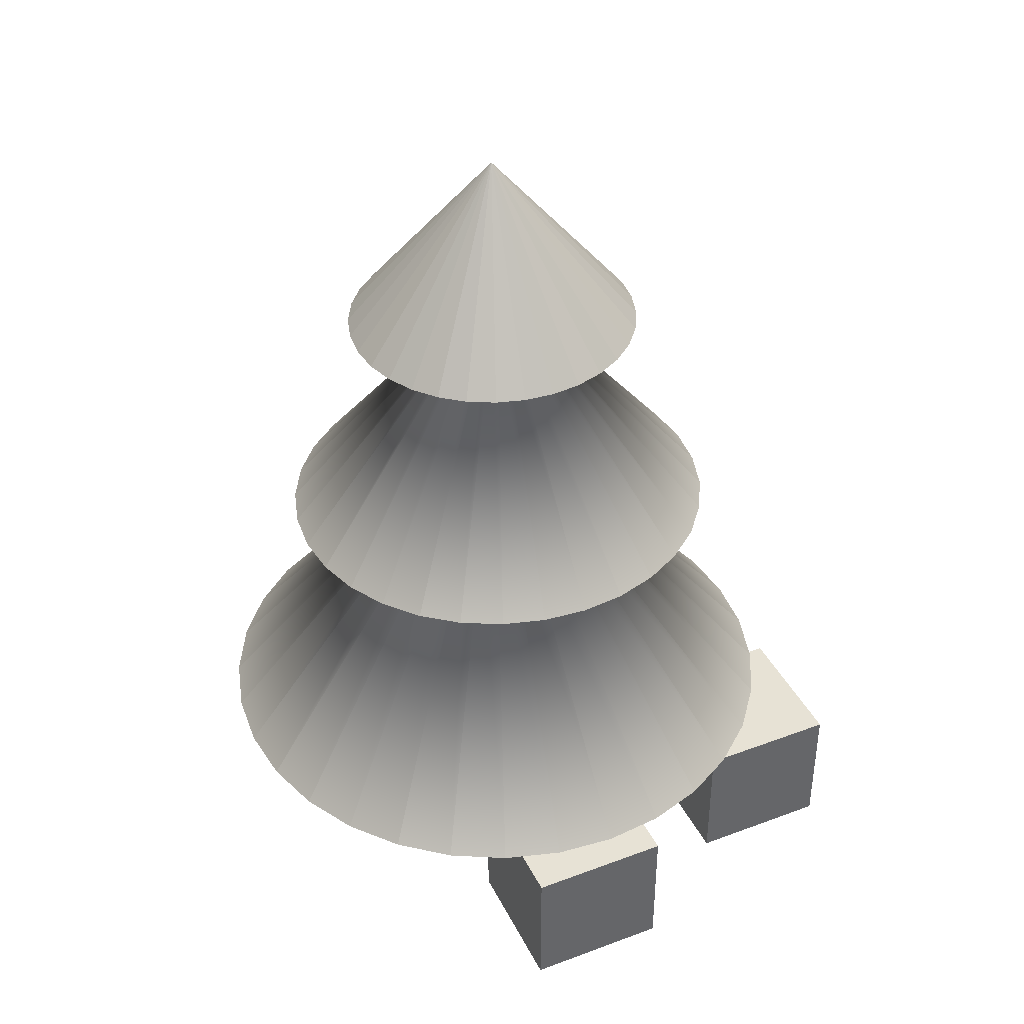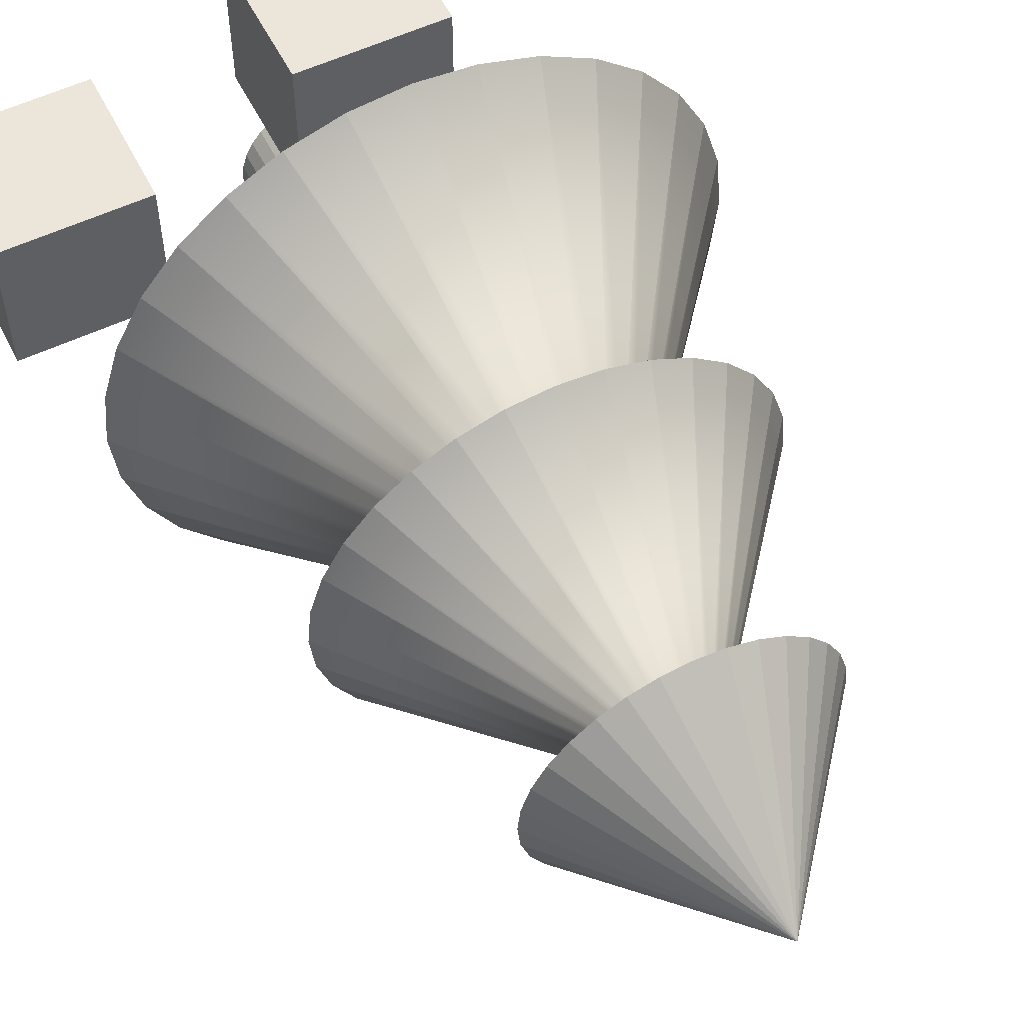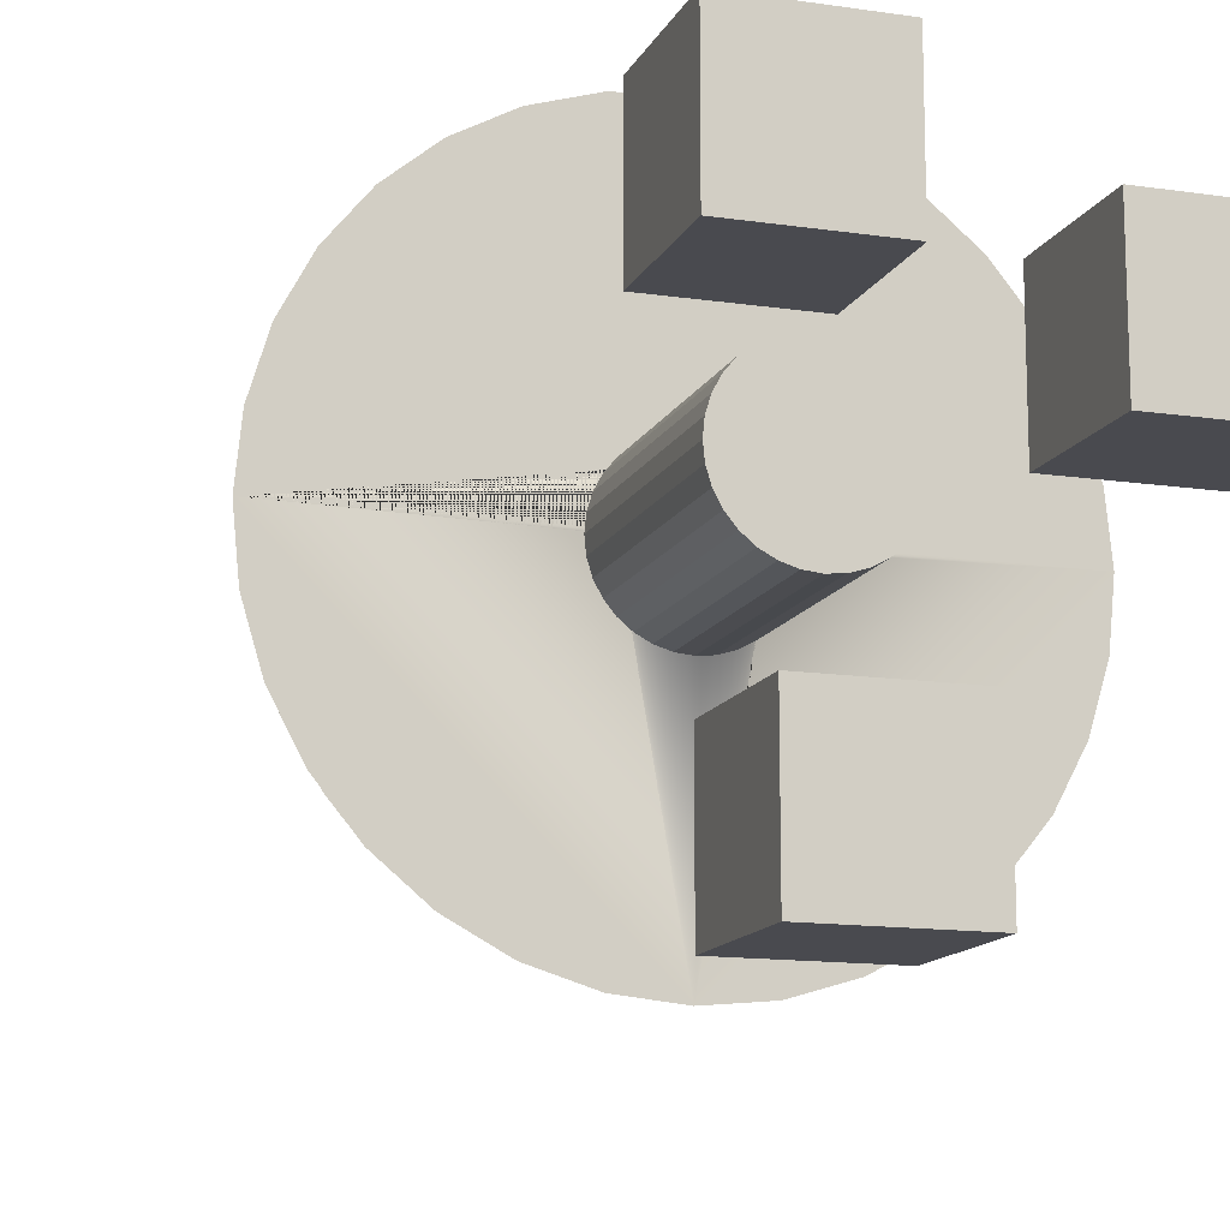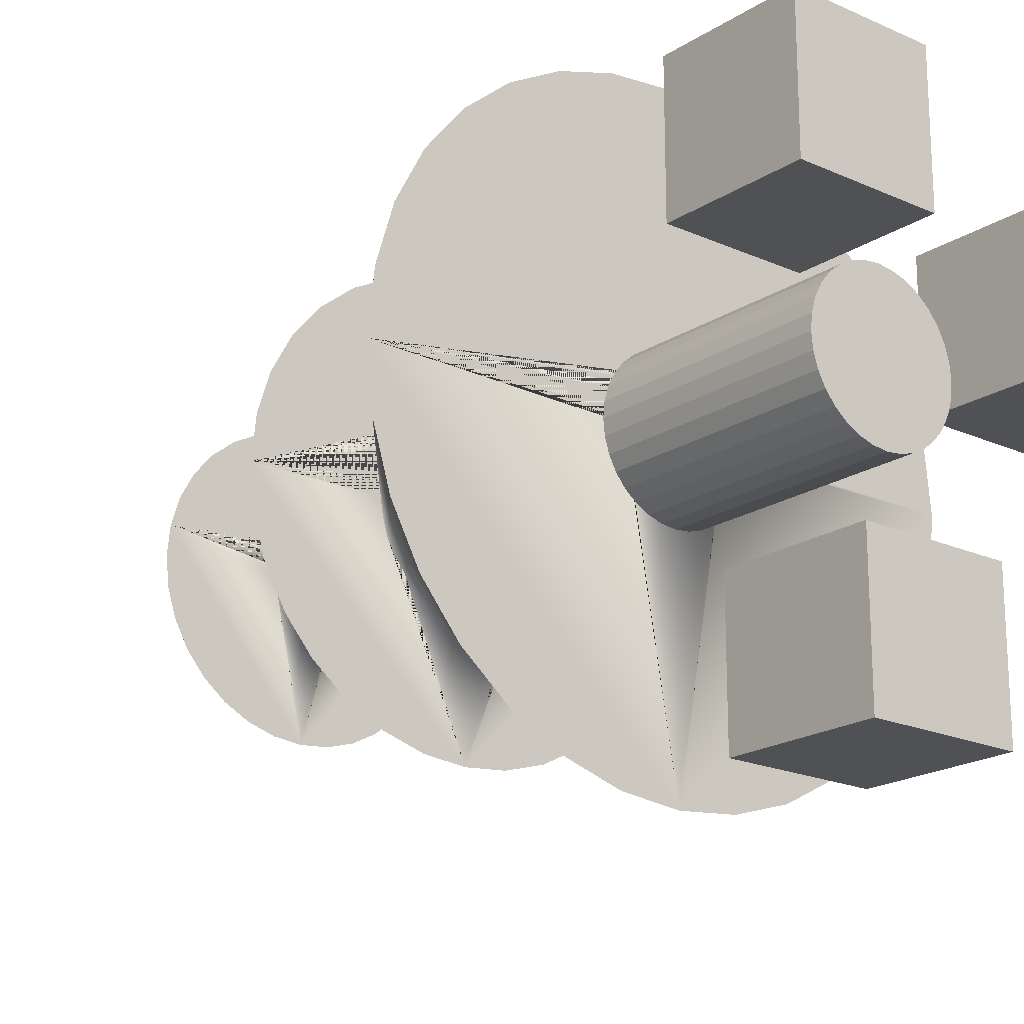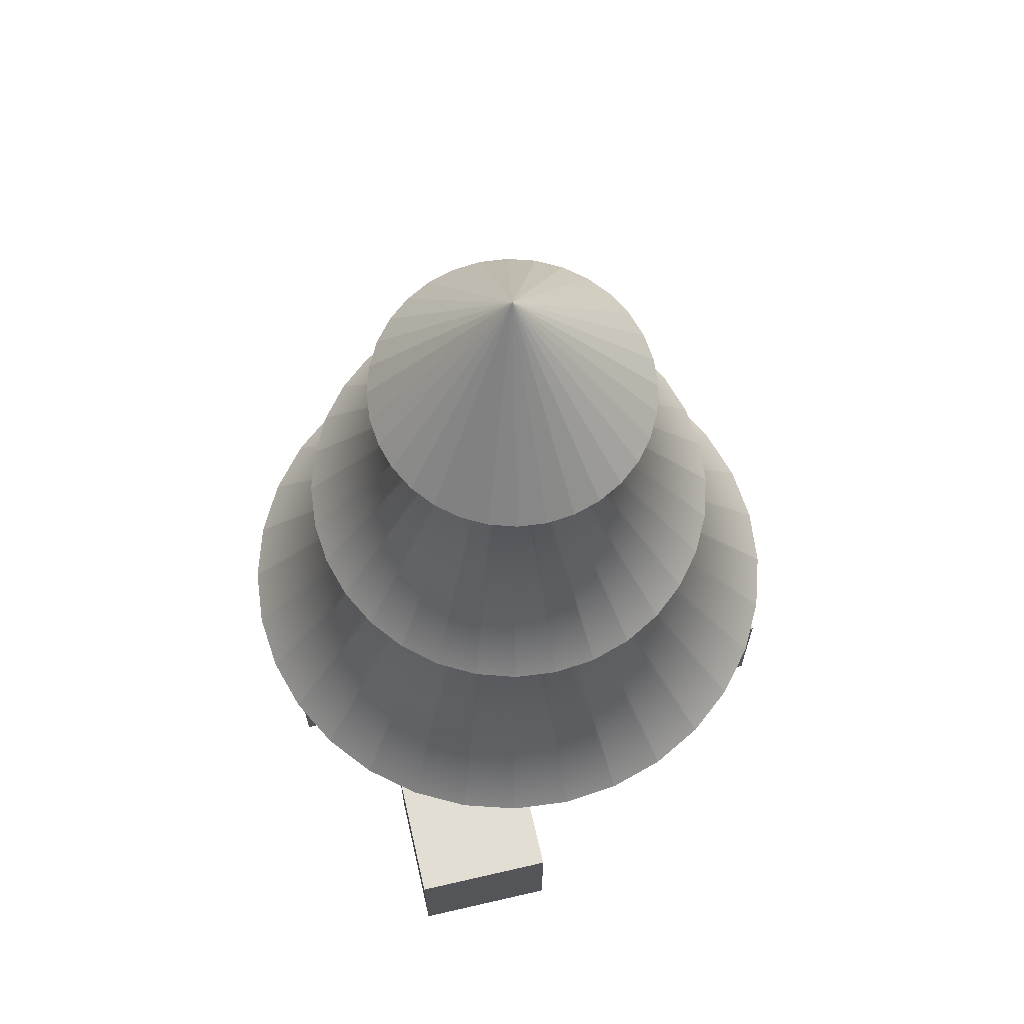
<metadata>
{"format":"obj","ext":"obj","renderer":"f3d","projection":"perspective","resolution":1024,"background":"white","views":[{"elev":40.4,"azim":-24.7,"up":"+Y"},{"elev":55.9,"azim":153.5,"up":"+Z"},{"elev":-13.6,"azim":-18.3,"up":"+Z"},{"elev":-19.5,"azim":-39.9,"up":"+Z"},{"elev":67.2,"azim":77.0,"up":"+Y"}]}
</metadata>
<code>
o Cylinder
v 0.01277 1.957 -0.8592
v 0.1898 1.957 -0.8423
v 0.3601 1.957 -0.7923
v 0.517 1.957 -0.7109
v 0.6545 1.957 -0.6015
v 0.7674 1.957 -0.4681
v 0.8512 1.957 -0.316
v 0.9029 1.957 -0.1509
v 0.9203 1.957 0.02079
v 0.9029 1.957 0.1925
v 0.8512 1.957 0.3576
v 0.7674 1.957 0.5097
v 0.6545 1.957 0.6431
v 0.517 1.957 0.7525
v 0.3601 1.957 0.8338
v 0.1898 1.957 0.8839
v 0.01277 1.957 0.9008
v -0.1643 1.957 0.8839
v -0.3345 1.957 0.8338
v -0.4914 1.957 0.7525
v -0.629 1.957 0.6431
v -0.7418 1.957 0.5097
v -0.8257 1.957 0.3576
v -0.8773 1.957 0.1925
v -0.8948 1.957 0.02079
v -0.8773 1.957 -0.1509
v -0.8257 1.957 -0.316
v -0.7418 1.957 -0.4681
v -0.629 1.957 -0.6015
v -0.4914 1.957 -0.7109
v -0.3345 1.957 -0.7923
v -0.1643 1.957 -0.8423
v -0.006953 0.8915 -1.209
v 0.2308 0.8915 -1.186
v 0.4594 0.8915 -1.116
v 0.6701 0.8915 -1.002
v 0.8548 0.8915 -0.8491
v 1.006 0.8915 -0.6627
v 1.119 0.8915 -0.45
v 1.188 0.8915 -0.2192
v 1.212 0.8915 0.02079
v 1.188 0.8915 0.2608
v 1.119 0.8915 0.4916
v 1.006 0.8915 0.7043
v 0.8548 0.8915 0.8907
v 0.6701 0.8915 1.044
v 0.4594 0.8915 1.157
v 0.2308 0.8915 1.227
v -0.006953 0.8915 1.251
v -0.2447 0.8915 1.227
v -0.4733 0.8915 1.157
v -0.684 0.8915 1.044
v -0.8687 0.8915 0.8907
v -1.02 0.8915 0.7043
v -1.133 0.8915 0.4916
v -1.202 0.8915 0.2608
v -1.226 0.8915 0.02079
v -1.202 0.8915 -0.2192
v -1.133 0.8915 -0.45
v -1.02 0.8915 -0.6627
v -0.8687 0.8915 -0.8491
v -0.684 0.8915 -1.002
v -0.4733 0.8915 -1.116
v -0.2447 0.8915 -1.186
v 0 2.886 -0.5949
v 0 3.63 0
v 0.1184 2.886 -0.5835
v 0.2323 2.886 -0.5496
v 0.3372 2.886 -0.4946
v 0.4292 2.886 -0.4207
v 0.5047 2.886 -0.3305
v 0.5607 2.886 -0.2277
v 0.5953 2.886 -0.1161
v 0.6069 2.886 0
v 0.5953 2.886 0.1161
v 0.5607 2.886 0.2277
v 0.5047 2.886 0.3305
v 0.4292 2.886 0.4207
v 0.3372 2.886 0.4946
v 0.2323 2.886 0.5496
v 0.1184 2.886 0.5835
v 0 2.886 0.5949
v -0.1184 2.886 0.5835
v -0.2323 2.886 0.5496
v -0.3372 2.886 0.4946
v -0.4292 2.886 0.4207
v -0.5047 2.886 0.3305
v -0.5607 2.886 0.2277
v -0.5953 2.886 0.1161
v -0.6069 2.886 -1e-06
v -0.5953 2.886 -0.1161
v -0.5607 2.886 -0.2277
v -0.5047 2.886 -0.3305
v -0.4292 2.886 -0.4207
v -0.3372 2.886 -0.4946
v -0.2323 2.886 -0.5496
v -0.1184 2.886 -0.5835
v -0.2015 1.957 0.3147
v -0.2546 1.957 0.2708
v -0.2015 1.957 -0.2732
v -0.3504 1.957 0.08976
v -0.3572 1.957 0.02079
v -0.3504 1.957 -0.04818
v -0.2981 1.957 0.2172
v -0.3305 1.957 0.1561
v -0.3305 1.957 -0.1145
v -0.2981 1.957 -0.1756
v -0.2546 1.957 -0.2292
v -0.1119 2.886 0.1016
v -0.1258 2.886 0.07643
v -0.1343 2.886 0.04915
v -0.1372 2.886 0.02079
v -0.006953 1.957 0.3743
v -0.07527 1.957 -0.3259
v -0.006953 1.957 -0.3327
v -0.07527 1.957 0.3675
v -0.141 1.957 0.3474
v -0.141 1.957 -0.3058
v -0.04461 2.886 0.1551
v -0.07053 2.886 0.1417
v -0.04461 2.886 -0.1135
v -0.07053 2.886 -0.1001
v -0.01648 2.886 -0.1218
v 0.01277 2.886 -0.1246
v -0.1119 2.886 -0.05999
v -0.09326 2.886 -0.08202
v -0.01648 2.886 0.1634
v 0.01277 2.886 0.1662
v 0.06137 1.957 0.3675
v 0.1271 1.957 0.3474
v 0.06137 1.957 -0.3259
v -0.09326 2.886 0.1236
v -0.1258 2.886 -0.03485
v -0.1343 2.886 -0.007576
v 0.04202 2.886 0.1634
v 0.07015 2.886 0.1551
v 0.2407 1.957 0.2708
v 0.2842 1.957 -0.1756
v 0.2407 1.957 -0.2292
v 0.2842 1.957 0.2172
v 0.3365 1.957 0.08976
v 0.3166 1.957 0.1561
v 0.3433 1.957 0.02079
v 0.3365 1.957 -0.04818
v 0.3166 1.957 -0.1145
v 0.1876 1.957 0.3147
v 0.1876 1.957 -0.2732
v 0.1271 1.957 -0.3058
v 0.04202 2.886 -0.1218
v 0.07015 2.886 -0.1135
v 0.09607 2.886 0.1417
v 0.1188 2.886 0.1236
v 0.1374 2.886 0.1016
v 0.09607 2.886 -0.1001
v 0.1188 2.886 -0.08202
v 0.1513 2.886 0.07643
v 0.1374 2.886 -0.05999
v 0.1513 2.886 -0.03485
v 0.1598 2.886 0.04915
v 0.1598 2.886 -0.007576
v 0.1627 2.886 0.02079
v 0 -0.003605 -0.2138
v 0.0417 -0.003605 -0.2097
v 0.0818 -0.003605 -0.1975
v 0.1188 -0.003605 -0.1777
v 0.1511 -0.003605 -0.1511
v 0.1777 -0.003605 -0.1188
v 0.1975 -0.003605 -0.0818
v 0.2097 -0.003605 -0.0417
v 0.2138 -0.003605 -0
v 0.2097 -0.003605 0.0417
v 0.1975 -0.003605 0.0818
v 0.1777 -0.003605 0.1188
v 0.1511 -0.003605 0.1511
v 0.1188 -0.003605 0.1777
v 0.0818 -0.003605 0.1975
v 0.0417 -0.003605 0.2097
v 0 -0.003605 0.2138
v -0.0417 -0.003605 0.2097
v -0.0818 -0.003605 0.1975
v -0.1188 -0.003605 0.1777
v -0.1512 -0.003605 0.1511
v -0.1777 -0.003605 0.1188
v -0.1975 -0.003605 0.0818
v -0.2097 -0.003605 0.0417
v -0.2138 -0.003605 -0
v -0.2097 -0.003605 -0.0417
v -0.1975 -0.003605 -0.0818
v -0.1777 -0.003605 -0.1188
v -0.1511 -0.003605 -0.1512
v -0.1188 -0.003605 -0.1777
v -0.0818 -0.003605 -0.1975
v -0.0417 -0.003605 -0.2097
v 0.2097 0.8915 0.0417
v 0.1975 0.8915 0.0818
v -0.1975 0.8915 0.0818
v -0.1777 0.8915 0.1188
v -0.2097 0.8915 0.0417
v -0.1512 0.8915 0.1511
v 0.1777 0.8915 0.1188
v 0.1188 0.8915 0.1777
v 0.0818 0.8915 0.1975
v 0.0417 0.8915 0.2097
v -0.0818 0.8915 0.1975
v -0.1188 0.8915 0.1777
v 0.1511 0.8915 0.1511
v 0 0.8915 0.2138
v -0.0417 0.8915 0.2097
v -0.2097 0.8915 -0.0417
v 0.1777 0.8915 -0.1187
v -0.2138 0.8915 -0
v 0.2138 0.8915 -0
v 0.2097 0.8915 -0.0417
v 0.1975 0.8915 -0.0818
v -0.1975 0.8915 -0.0818
v -0.1777 0.8915 -0.1188
v 0.0818 0.8915 -0.1975
v 0.0417 0.8915 -0.2097
v 0.1511 0.8915 -0.1511
v -0.0818 0.8915 -0.1975
v -0.1511 0.8915 -0.1512
v -0.1188 0.8915 -0.1777
v 0 0.8915 -0.2138
v 0.1188 0.8915 -0.1777
v -0.0417 0.8915 -0.2097
g Cylinder_Cylinder_None
f 1 124 149 2
f 2 149 150 3
f 3 150 154 4
f 4 154 155 5
f 5 155 157 6
f 6 157 158 7
f 7 158 160 8
f 8 160 161 9
f 9 161 159 10
f 10 159 156 11
f 11 156 153 12
f 12 153 152 13
f 13 152 151 14
f 14 151 136 15
f 15 136 135 16
f 16 135 128 17
f 17 128 127 18
f 18 127 119 19
f 19 119 120 20
f 20 120 132 21
f 21 132 109 22
f 22 109 110 23
f 23 110 111 24
f 24 111 112 25
f 25 112 134 26
f 26 134 133 27
f 27 133 125 28
f 28 125 126 29
f 29 126 122 30
f 30 122 121 31
f 31 121 123 32
f 32 123 124 1
f 1 2 3 4 5 6 7 8 9 143 144 145 138 139 147 148 131 115 114 118 100 108 107 106 103 102 25 26 27 28 29 30 31 32
f 33 115 131 34
f 34 131 148 35
f 35 148 147 36
f 36 147 139 37
f 37 139 138 38
f 38 138 145 39
f 39 145 144 40
f 40 144 143 41
f 41 143 141 42
f 42 141 142 43
f 43 142 140 44
f 44 140 137 45
f 45 137 146 46
f 46 146 130 47
f 47 130 129 48
f 48 129 113 49
f 49 113 116 50
f 50 116 117 51
f 51 117 98 52
f 52 98 99 53
f 53 99 104 54
f 54 104 105 55
f 55 105 101 56
f 56 101 102 57
f 57 102 103 58
f 58 103 106 59
f 59 106 107 60
f 60 107 108 61
f 61 108 100 62
f 62 100 118 63
f 63 118 114 64
f 64 114 115 33
f 33 34 35 36 37 38 39 40 41 212 213 214 210 219 224 217 218 223 225 220 222 221 216 215 209 211 57 58 59 60 61 62 63 64
f 65 66 67
f 67 66 68
f 68 66 69
f 69 66 70
f 70 66 71
f 71 66 72
f 72 66 73
f 73 66 74
f 74 66 75
f 75 66 76
f 76 66 77
f 77 66 78
f 78 66 79
f 79 66 80
f 80 66 81
f 81 66 82
f 82 66 83
f 83 66 84
f 84 66 85
f 85 66 86
f 86 66 87
f 87 66 88
f 88 66 89
f 89 66 90
f 90 66 91
f 91 66 92
f 92 66 93
f 93 66 94
f 94 66 95
f 95 66 96
f 96 66 97
f 97 66 65
f 65 67 68 69 70 71 72 73 74 75 161 160 158 157 155 154 150 149 124 123 121 122 126 125 133 134 112 89 90 91 92 93 94 95 96 97
f 25 102 101 105 104 99 98 117 116 113 129 130 146 137 140 142 141 143 9 10 11 12 13 14 15 16 17 18 19 20 21 22 23 24
f 89 112 111 110 109 132 120 119 127 128 135 136 151 152 153 156 159 161 75 76 77 78 79 80 81 82 83 84 85 86 87 88
f 162 223 218 163
f 163 218 217 164
f 164 217 224 165
f 165 224 219 166
f 166 219 210 167
f 167 210 214 168
f 168 214 213 169
f 169 213 212 170
f 170 212 194 171
f 171 194 195 172
f 172 195 200 173
f 173 200 206 174
f 174 206 201 175
f 175 201 202 176
f 176 202 203 177
f 177 203 207 178
f 178 207 208 179
f 179 208 204 180
f 180 204 205 181
f 181 205 199 182
f 182 199 197 183
f 183 197 196 184
f 184 196 198 185
f 185 198 211 186
f 186 211 209 187
f 187 209 215 188
f 188 215 216 189
f 189 216 221 190
f 190 221 222 191
f 191 222 220 192
f 192 220 225 193
f 193 225 223 162
f 162 163 164 165 166 167 168 169 170 171 172 173 174 175 176 177 178 179 180 181 182 183 184 185 186 187 188 189 190 191 192 193
f 57 211 198 196 197 199 205 204 208 207 203 202 201 206 200 195 194 212 41 42 43 44 45 46 47 48 49 50 51 52 53 54 55 56
o Cylinder.001
v 0 -0.0155 -0.3009
v 0 1.287 -0.3009
v 0.05871 -0.0155 -0.2952
v 0.05871 1.287 -0.2952
v 0.1152 -0.0155 -0.278
v 0.1152 1.287 -0.278
v 0.1672 -0.0155 -0.2502
v 0.1672 1.287 -0.2502
v 0.2128 -0.0155 -0.2128
v 0.2128 1.287 -0.2128
v 0.2502 -0.0155 -0.1672
v 0.2502 1.287 -0.1672
v 0.278 -0.0155 -0.1152
v 0.278 1.287 -0.1152
v 0.2952 -0.0155 -0.05871
v 0.2952 1.287 -0.05871
v 0.3009 -0.0155 -0
v 0.3009 1.287 -0
v 0.2952 -0.0155 0.05871
v 0.2952 1.287 0.05871
v 0.278 -0.0155 0.1152
v 0.278 1.287 0.1152
v 0.2502 -0.0155 0.1672
v 0.2502 1.287 0.1672
v 0.2128 -0.0155 0.2128
v 0.2128 1.287 0.2128
v 0.1672 -0.0155 0.2502
v 0.1672 1.287 0.2502
v 0.1152 -0.0155 0.278
v 0.1152 1.287 0.278
v 0.05871 -0.0155 0.2952
v 0.05871 1.287 0.2952
v -0 -0.0155 0.3009
v -0 1.287 0.3009
v -0.05871 -0.0155 0.2952
v -0.05871 1.287 0.2952
v -0.1152 -0.0155 0.278
v -0.1152 1.287 0.278
v -0.1672 -0.0155 0.2502
v -0.1672 1.287 0.2502
v -0.2128 -0.0155 0.2128
v -0.2128 1.287 0.2128
v -0.2502 -0.0155 0.1672
v -0.2502 1.287 0.1672
v -0.278 -0.0155 0.1152
v -0.278 1.287 0.1152
v -0.2952 -0.0155 0.05871
v -0.2952 1.287 0.05871
v -0.3009 -0.0155 -0
v -0.3009 1.287 -0
v -0.2952 -0.0155 -0.05871
v -0.2952 1.287 -0.05871
v -0.278 -0.0155 -0.1152
v -0.278 1.287 -0.1152
v -0.2502 -0.0155 -0.1672
v -0.2502 1.287 -0.1672
v -0.2128 -0.0155 -0.2128
v -0.2128 1.287 -0.2128
v -0.1672 -0.0155 -0.2502
v -0.1672 1.287 -0.2502
v -0.1152 -0.0155 -0.278
v -0.1152 1.287 -0.278
v -0.05871 -0.0155 -0.2952
v -0.05871 1.287 -0.2952
g Cylinder.001_Cylinder.001_sdfsdf
f 226 227 229 228
f 228 229 231 230
f 230 231 233 232
f 232 233 235 234
f 234 235 237 236
f 236 237 239 238
f 238 239 241 240
f 240 241 243 242
f 242 243 245 244
f 244 245 247 246
f 246 247 249 248
f 248 249 251 250
f 250 251 253 252
f 252 253 255 254
f 254 255 257 256
f 256 257 259 258
f 258 259 261 260
f 260 261 263 262
f 262 263 265 264
f 264 265 267 266
f 266 267 269 268
f 268 269 271 270
f 270 271 273 272
f 272 273 275 274
f 274 275 277 276
f 276 277 279 278
f 278 279 281 280
f 280 281 283 282
f 282 283 285 284
f 284 285 287 286
f 229 227 289 287 285 283 281 279 277 275 273 271 269 267 265 263 261 259 257 255 253 251 249 247 245 243 241 239 237 235 233 231
f 286 287 289 288
f 288 289 227 226
f 226 228 230 232 234 236 238 240 242 244 246 248 250 252 254 256 258 260 262 264 266 268 270 272 274 276 278 280 282 284 286 288
o Cube
v -0.293 0.008239 1.15
v -0.293 0.5942 1.15
v -0.293 0.008239 0.564
v -0.293 0.5942 0.564
v 0.293 0.008239 1.15
v 0.293 0.5942 1.15
v 0.293 0.008239 0.564
v 0.293 0.5942 0.564
g Cube_Cube_Material.002
f 290 291 293 292
f 292 293 297 296
f 296 297 295 294
f 294 295 291 290
f 292 296 294 290
f 297 293 291 295
o Cube.001
v -0.1242 -0.03512 -0.5462
v -0.1242 0.5509 -0.5462
v -0.1242 -0.03512 -1.132
v -0.1242 0.5509 -1.132
v 0.4618 -0.03512 -0.5462
v 0.4618 0.5509 -0.5462
v 0.4618 -0.03512 -1.132
v 0.4618 0.5509 -1.132
g Cube.001_Cube.001_Material
f 298 299 301 300
f 300 301 305 304
f 304 305 303 302
f 302 303 299 298
f 300 304 302 298
f 305 301 299 303
o Cube.002
v 0.8017 -0.04444 0.7541
v 0.8017 0.5416 0.7541
v 0.8017 -0.04444 0.1681
v 0.8017 0.5416 0.1681
v 1.388 -0.04444 0.7541
v 1.388 0.5416 0.7541
v 1.388 -0.04444 0.1681
v 1.388 0.5416 0.1681
g Cube.002_Cube.002_Material.001
f 306 307 309 308
f 308 309 313 312
f 312 313 311 310
f 310 311 307 306
f 308 312 310 306
f 313 309 307 311

</code>
